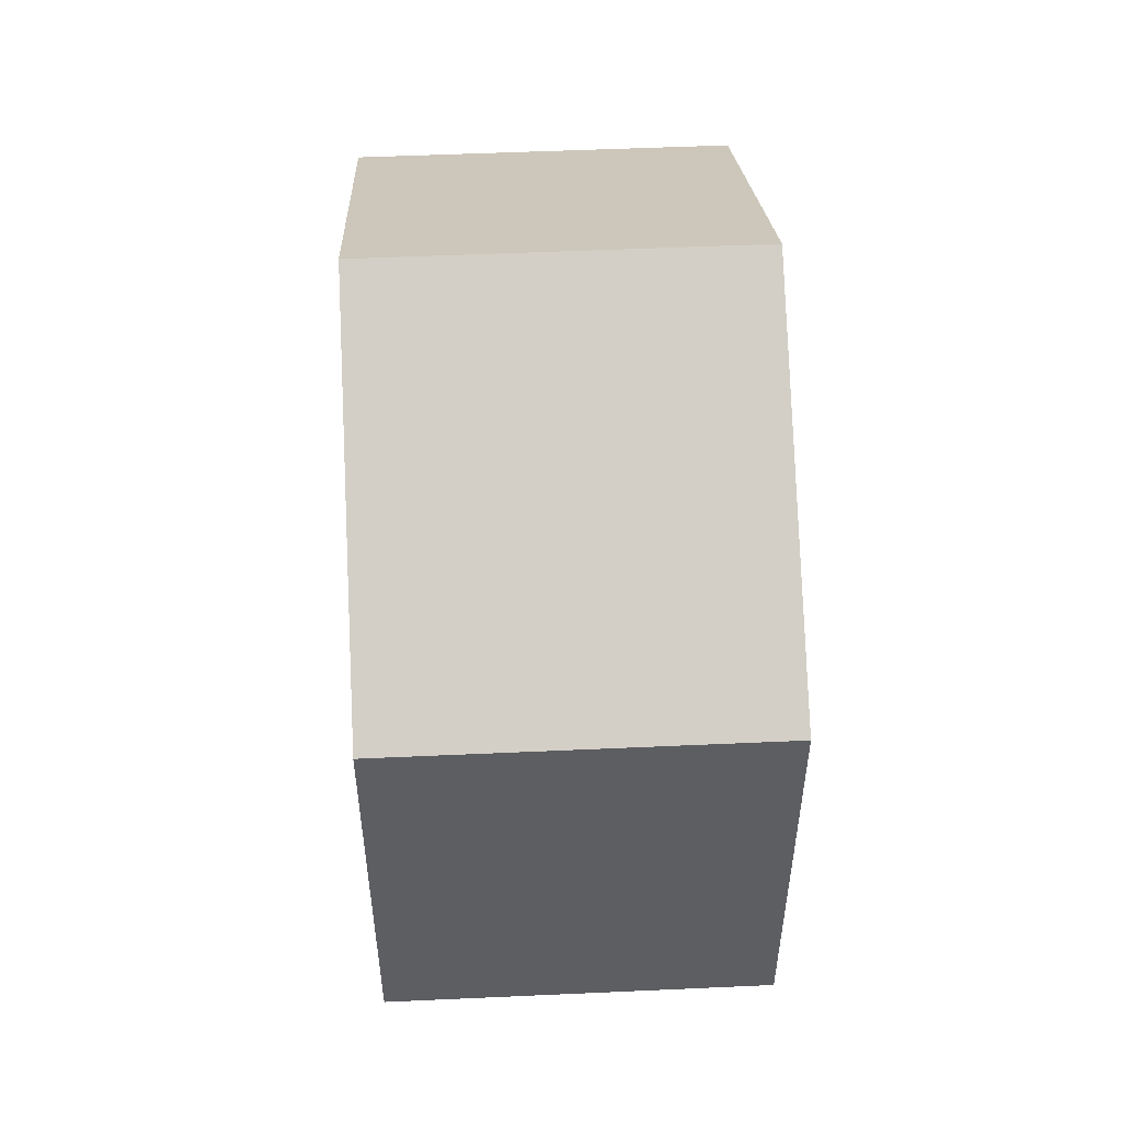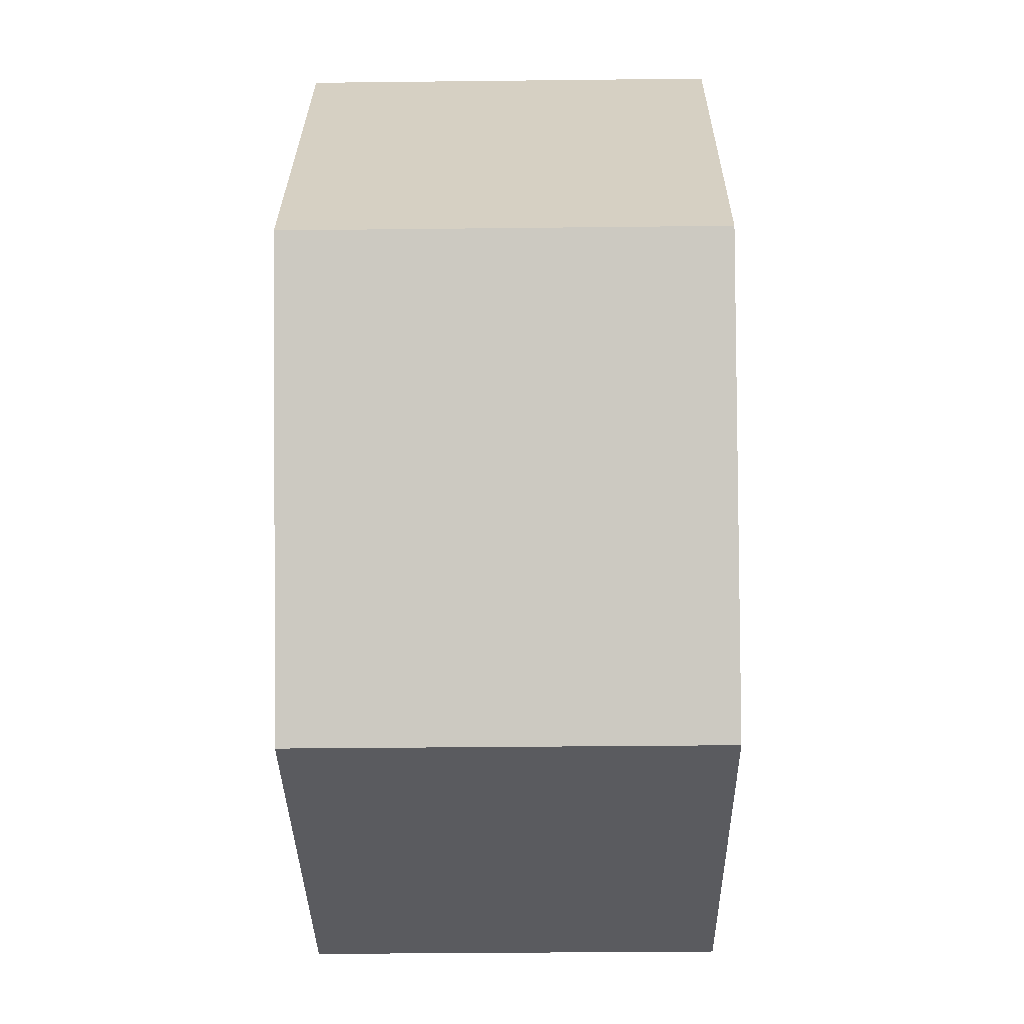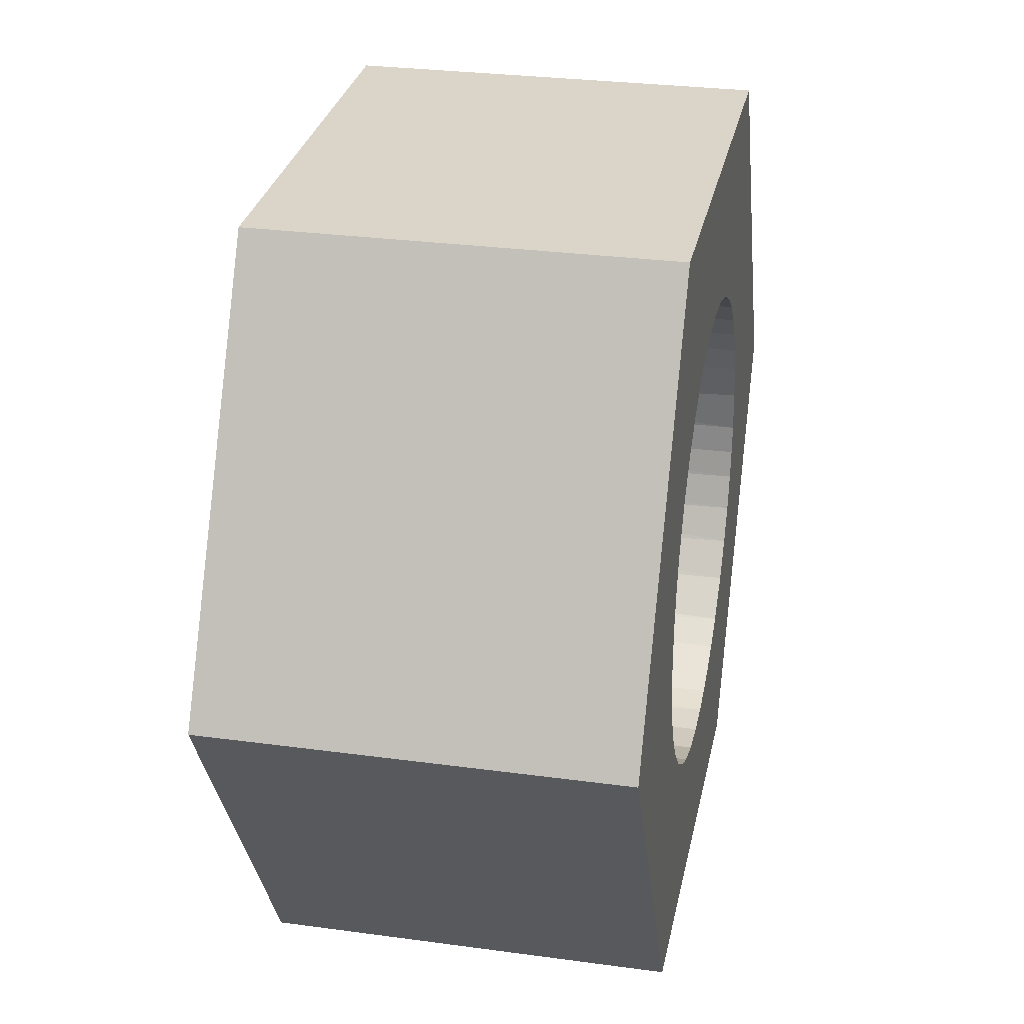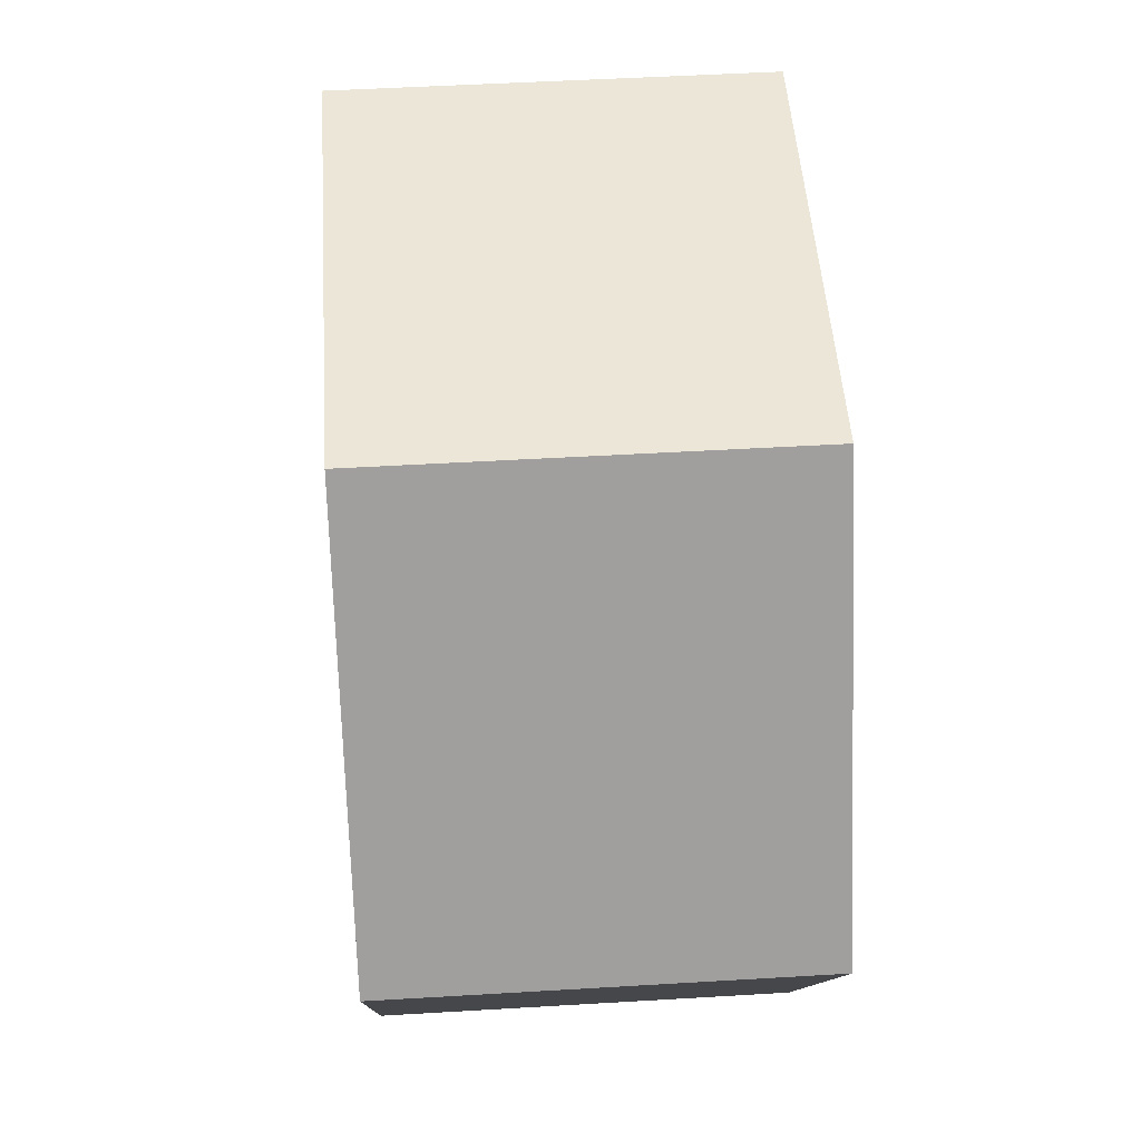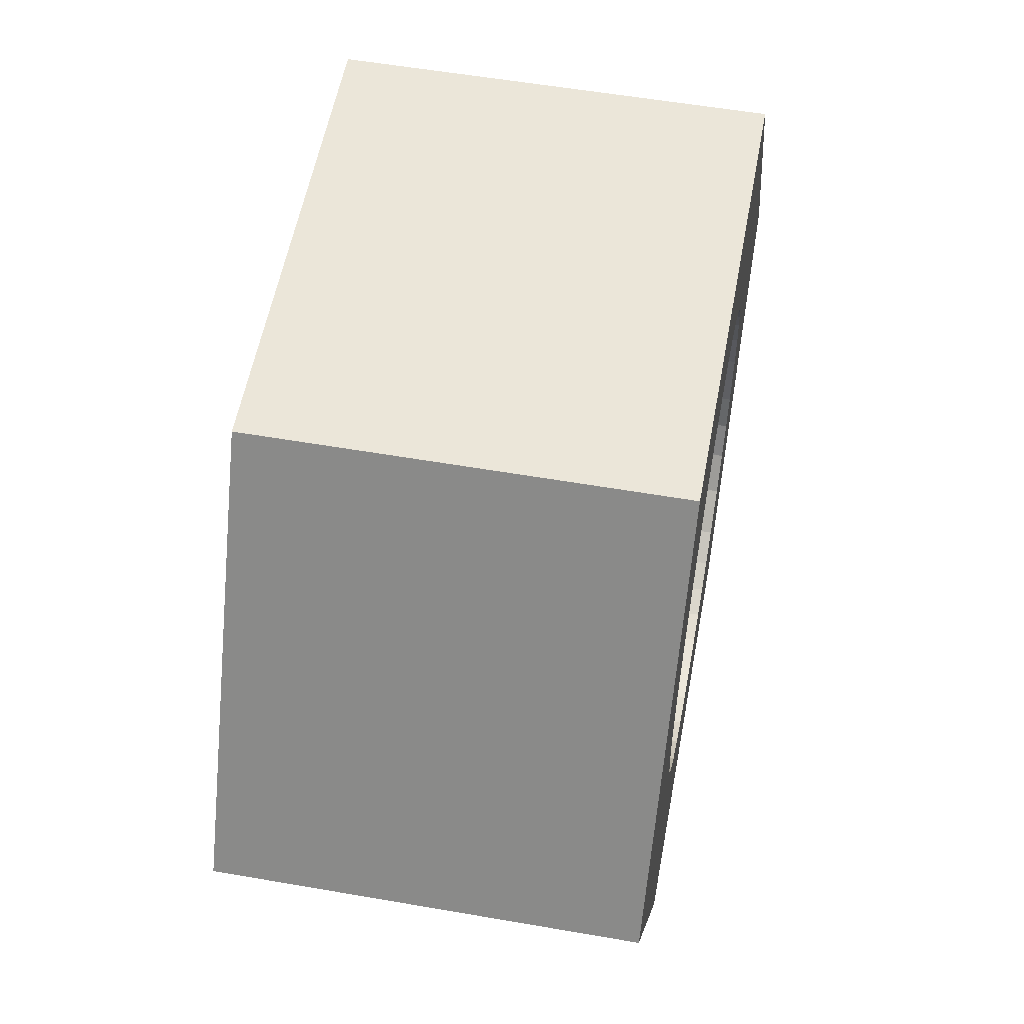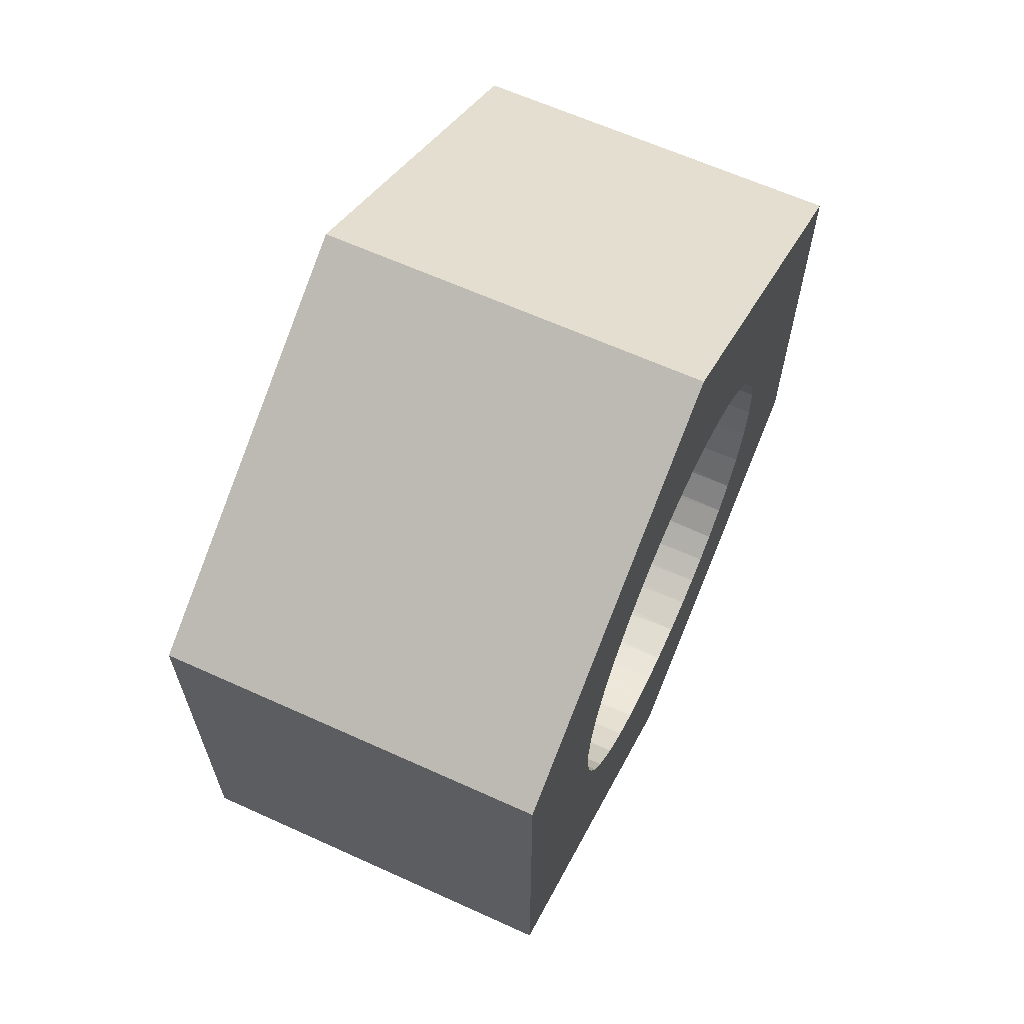
<metadata>
{"format":"obj","ext":"obj","renderer":"f3d","projection":"perspective","resolution":1024,"background":"white","views":[{"elev":51.4,"azim":-2.8,"up":"+Z"},{"elev":-33.5,"azim":0.9,"up":"+Y"},{"elev":29.1,"azim":11.4,"up":"+Y"},{"elev":48.8,"azim":-3.8,"up":"+Y"},{"elev":55.3,"azim":10.4,"up":"+Y"},{"elev":63.7,"azim":24.6,"up":"+Z"}]}
</metadata>
<code>
o imagetostl_mesh
v -0 -68.11 39.06
v -0 -29.73 28.99
v -0 -26.02 32.34
v -0 -33.57 24.45
v -0 -21.66 35.45
v -0 -0.2271 78.52
v -0 -36.84 19.18
v -0 -15.89 38.37
v -0 -39.38 13.23
v -0 -11.24 39.96
v -0 -40.95 6.957
v -0 -5.459 41.2
v -0 -41.55 0
v 0 1.035 41.5
v 0 6.446 41.03
v 0 13.52 39.3
v -0 -67.89 -39.46
v -0 -40.75 -8.238
v -0 -38.57 -15.41
v 0 20.78 35.99
v -0 -35.46 -21.67
v -0 -31.8 -26.69
v -0 -28.06 -30.62
v -0 -23.18 -34.46
v -0 -17.09 -37.88
v 0 67.89 39.46
v 0 38.18 16.29
v 0 39.91 11.5
v 0 35.96 20.76
v 0 32.48 25.9
v 0 27.28 31.36
v 0 41.33 4.43
v 0 4.393 -41.3
v 0 0.2271 -78.52
v -0 -0.8522 -41.5
v 0 11.25 -40
v 0 17.08 -37.84
v 0 21.88 -35.3
v -0 -11.24 -39.96
v -0 -5.934 -41.11
v 0 68.11 -39.06
v 0 27.49 -31.16
v 0 31.68 -26.82
v 0 34.75 -22.75
v 0 37.41 -18.01
v 0 39.8 -11.97
v 0 41.38 -3.846
v 70 -25.91 32.49
v 70 -68.11 39.06
v 70 -31.65 26.94
v 70 -35.84 20.99
v 70 -20.91 35.86
v 70 -0.2271 78.52
v 70 -16.37 38.17
v 70 -38.57 15.41
v 70 -10.25 40.26
v 70 -40.68 8.523
v 70 -3.877 41.35
v 70 -41.51 1.294
v 70 4.141 41.38
v 70 11.24 39.96
v 70 -67.89 -39.46
v 70 -41.24 -4.907
v 70 -40.27 -10.07
v 70 -38.76 -14.93
v 70 16.37 38.17
v 70 -36.54 -19.69
v 70 -33.31 -24.86
v 70 -27.72 -30.97
v 70 -21.88 -35.3
v 70 67.89 39.46
v 70 38.66 15.17
v 70 36.54 19.69
v 70 33.87 24.03
v 70 29.74 29.01
v 70 23.43 34.36
v 70 40.75 8.238
v 70 41.56 -0.2935
v 70 0.2271 -78.52
v 70 -0.2591 -41.53
v 70 6.928 -40.98
v 70 13.22 -39.35
v 70 18.02 -37.41
v 70 22.37 -34.97
v 70 -16.14 -38.28
v 70 -10.25 -40.24
v 70 -5.343 -41.17
v 70 68.11 -39.06
v 70 26.7 -31.82
v 70 31.31 -27.29
v 70 35.03 -22.32
v 70 38.41 -15.87
v 70 40.73 -8.233
f 1 3 2
f 2 4 1
f 1 5 3
f 6 5 1
f 4 7 1
f 6 8 5
f 7 9 1
f 6 10 8
f 9 11 1
f 6 12 10
f 11 13 1
f 6 14 12
f 6 15 14
f 6 16 15
f 18 17 13
f 13 17 1
f 18 19 17
f 6 20 16
f 19 21 17
f 21 22 17
f 22 23 17
f 23 24 17
f 24 25 17
f 6 26 20
f 27 26 28
f 29 26 27
f 30 26 29
f 31 26 30
f 20 26 31
f 26 32 28
f 33 34 35
f 36 34 33
f 37 34 36
f 38 34 37
f 39 34 25
f 40 34 39
f 35 34 40
f 25 34 17
f 26 41 32
f 42 41 38
f 43 41 42
f 44 41 43
f 45 41 44
f 46 41 45
f 47 41 46
f 38 41 34
f 32 41 47
f 48 49 50
f 51 50 49
f 52 53 49
f 52 49 48
f 54 53 52
f 55 51 49
f 56 53 54
f 57 55 49
f 58 53 56
f 59 57 49
f 60 53 58
f 61 53 60
f 62 63 59
f 62 64 63
f 62 59 49
f 65 64 62
f 66 53 61
f 67 65 62
f 76 53 66
f 68 67 62
f 69 68 62
f 70 69 62
f 71 53 76
f 71 73 72
f 71 74 73
f 71 75 74
f 71 76 75
f 77 71 72
f 78 71 77
f 79 81 80
f 79 82 81
f 79 83 82
f 79 84 83
f 79 85 70
f 79 86 85
f 79 87 86
f 79 80 87
f 79 70 62
f 88 89 84
f 88 90 89
f 88 91 90
f 88 92 91
f 88 93 92
f 88 84 79
f 88 78 93
f 88 71 78
f 35 80 33
f 80 81 33
f 33 81 36
f 81 82 36
f 36 82 37
f 82 83 37
f 37 83 38
f 83 84 38
f 84 89 38
f 38 89 42
f 89 90 42
f 42 90 43
f 43 90 44
f 90 91 44
f 44 91 45
f 91 92 45
f 45 92 46
f 92 93 46
f 46 93 47
f 93 78 47
f 47 78 32
f 78 77 32
f 32 77 28
f 77 72 28
f 28 72 27
f 72 73 27
f 27 73 29
f 73 74 29
f 29 74 30
f 74 75 30
f 30 75 31
f 75 76 31
f 31 76 20
f 76 66 20
f 20 66 16
f 66 61 16
f 16 61 15
f 61 60 15
f 15 60 14
f 60 58 14
f 14 58 12
f 58 56 12
f 12 56 10
f 10 56 8
f 56 54 8
f 8 54 5
f 54 52 5
f 52 48 5
f 5 48 3
f 3 48 2
f 48 50 2
f 2 50 4
f 4 51 7
f 50 51 4
f 7 55 9
f 51 55 7
f 55 57 9
f 9 57 11
f 11 59 13
f 57 59 11
f 13 63 18
f 59 63 13
f 63 64 18
f 18 65 19
f 64 65 18
f 19 67 21
f 65 67 19
f 67 68 21
f 21 68 22
f 22 69 23
f 68 69 22
f 23 69 24
f 69 70 24
f 24 70 25
f 70 85 25
f 25 85 39
f 85 86 39
f 39 86 40
f 86 87 40
f 40 80 35
f 87 80 40
f 71 41 26
f 71 88 41
f 41 79 34
f 88 79 41
f 79 17 34
f 79 62 17
f 17 49 1
f 62 49 17
f 49 6 1
f 49 53 6
f 6 71 26
f 53 71 6

</code>
